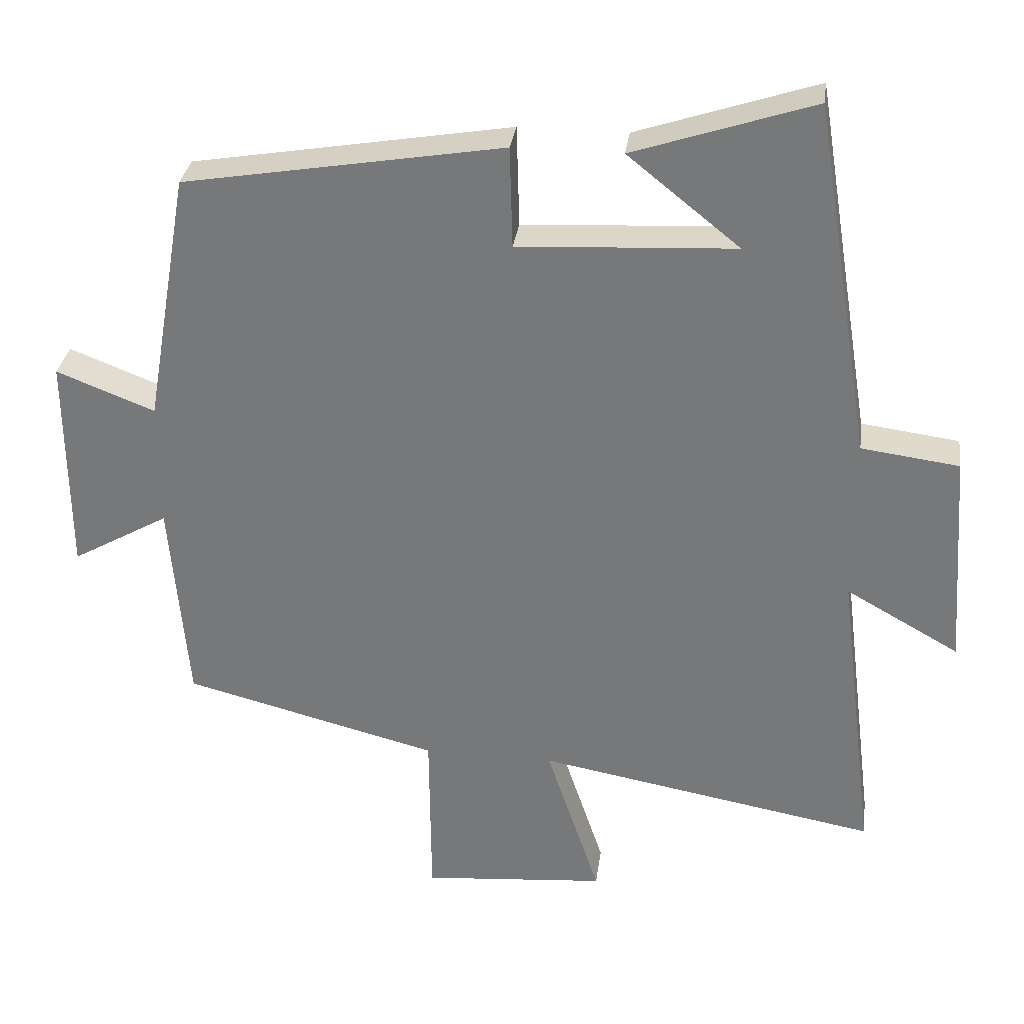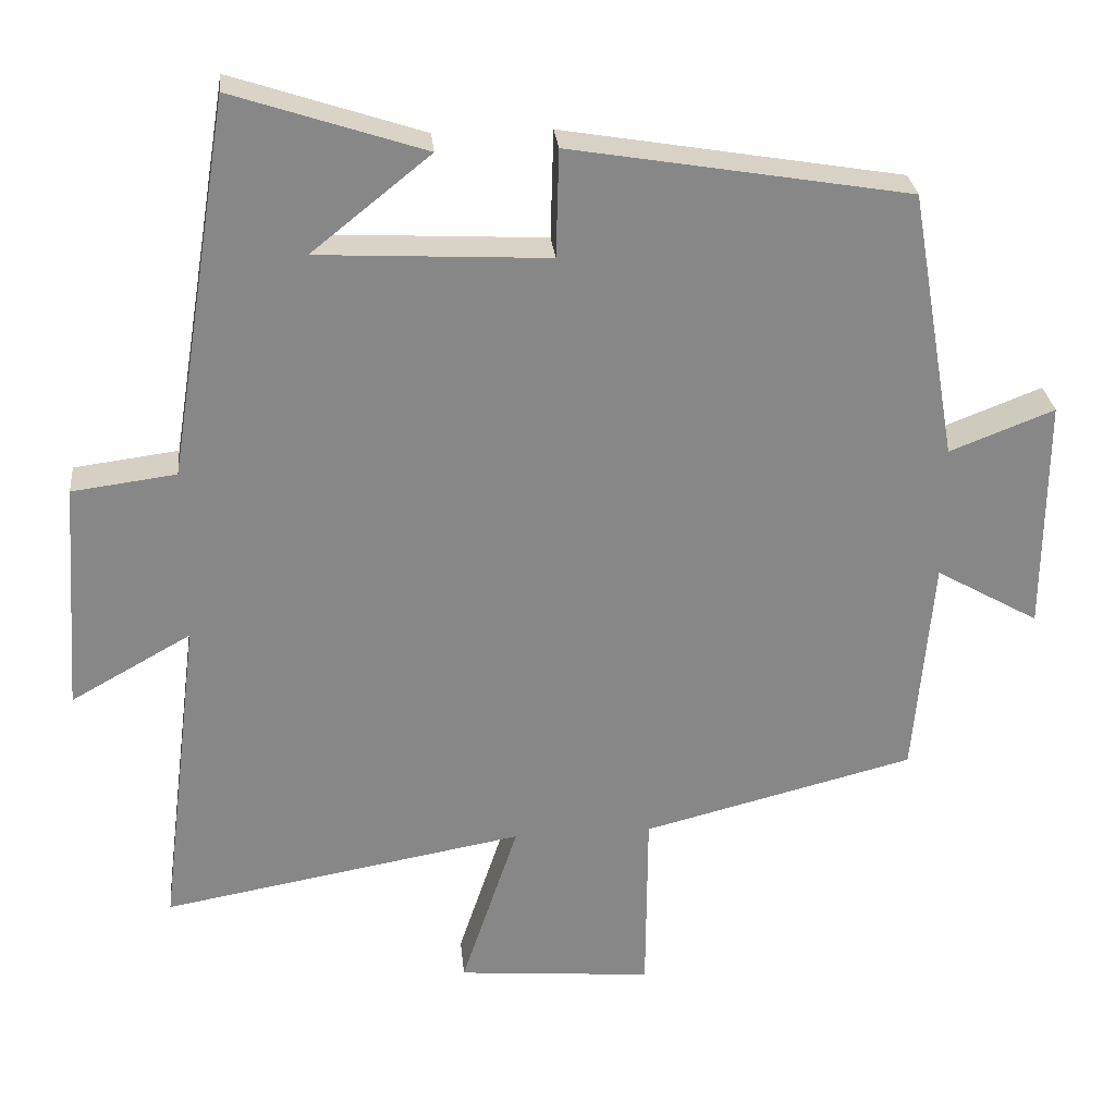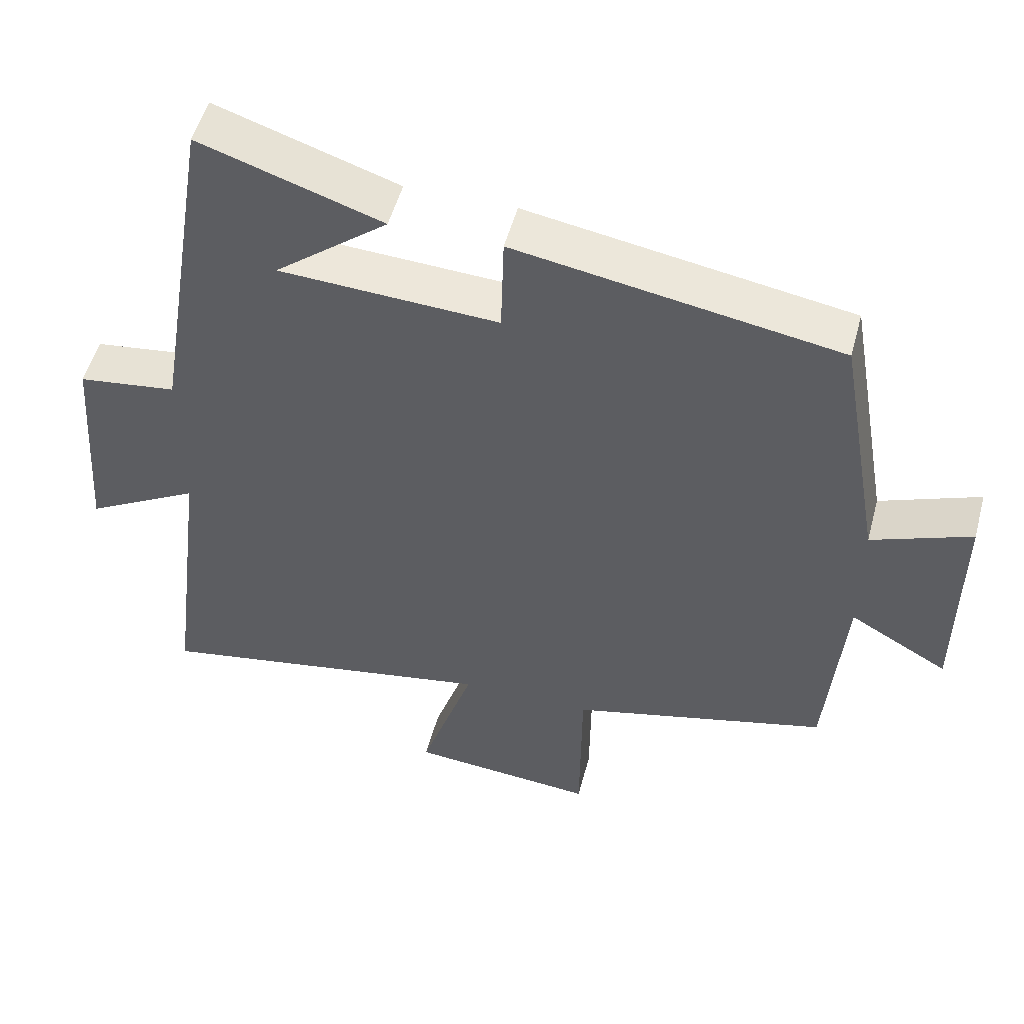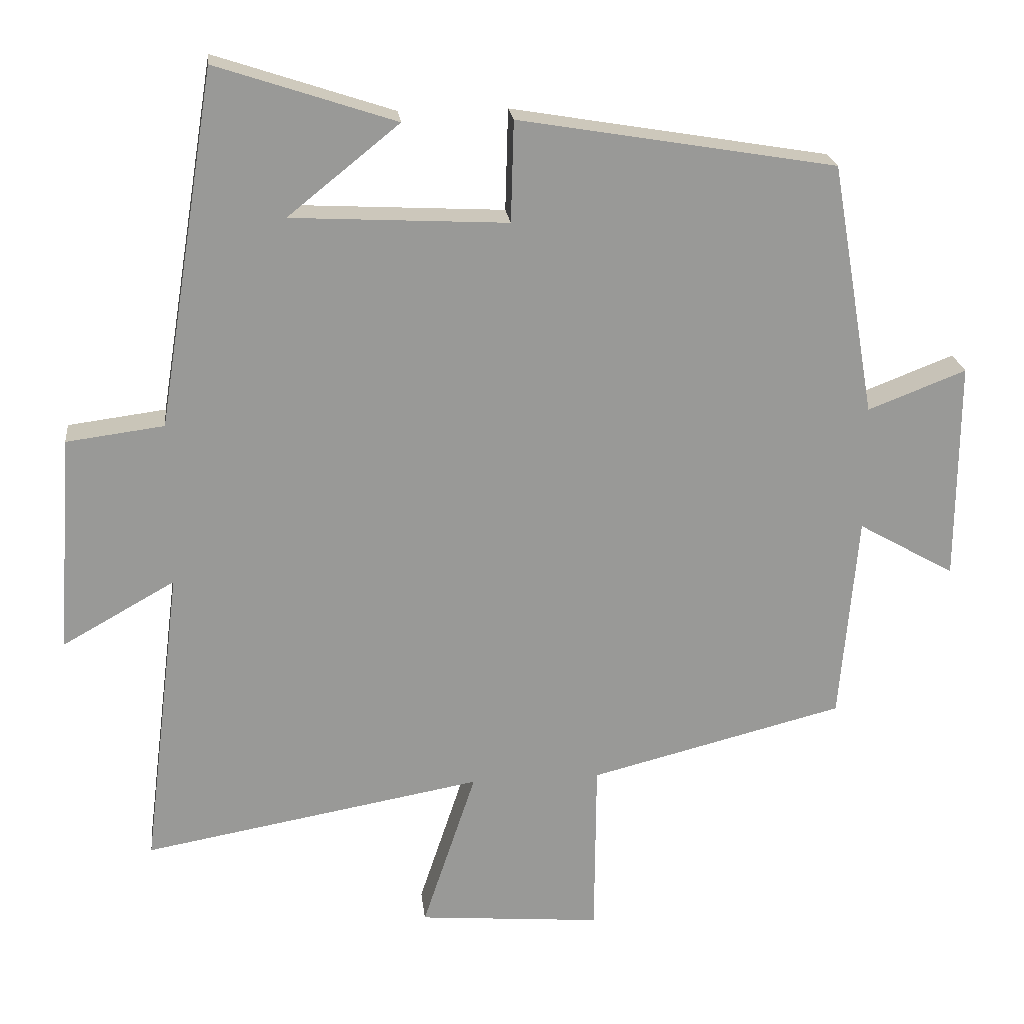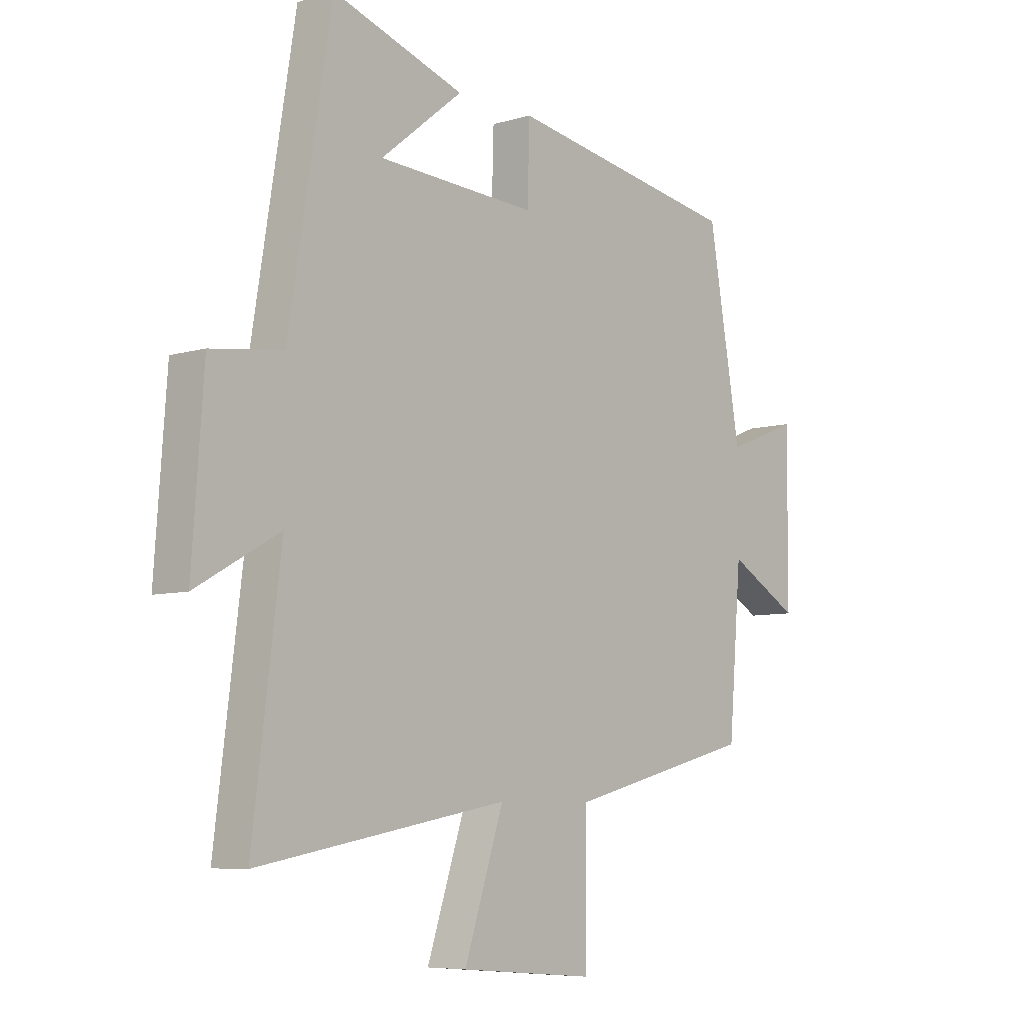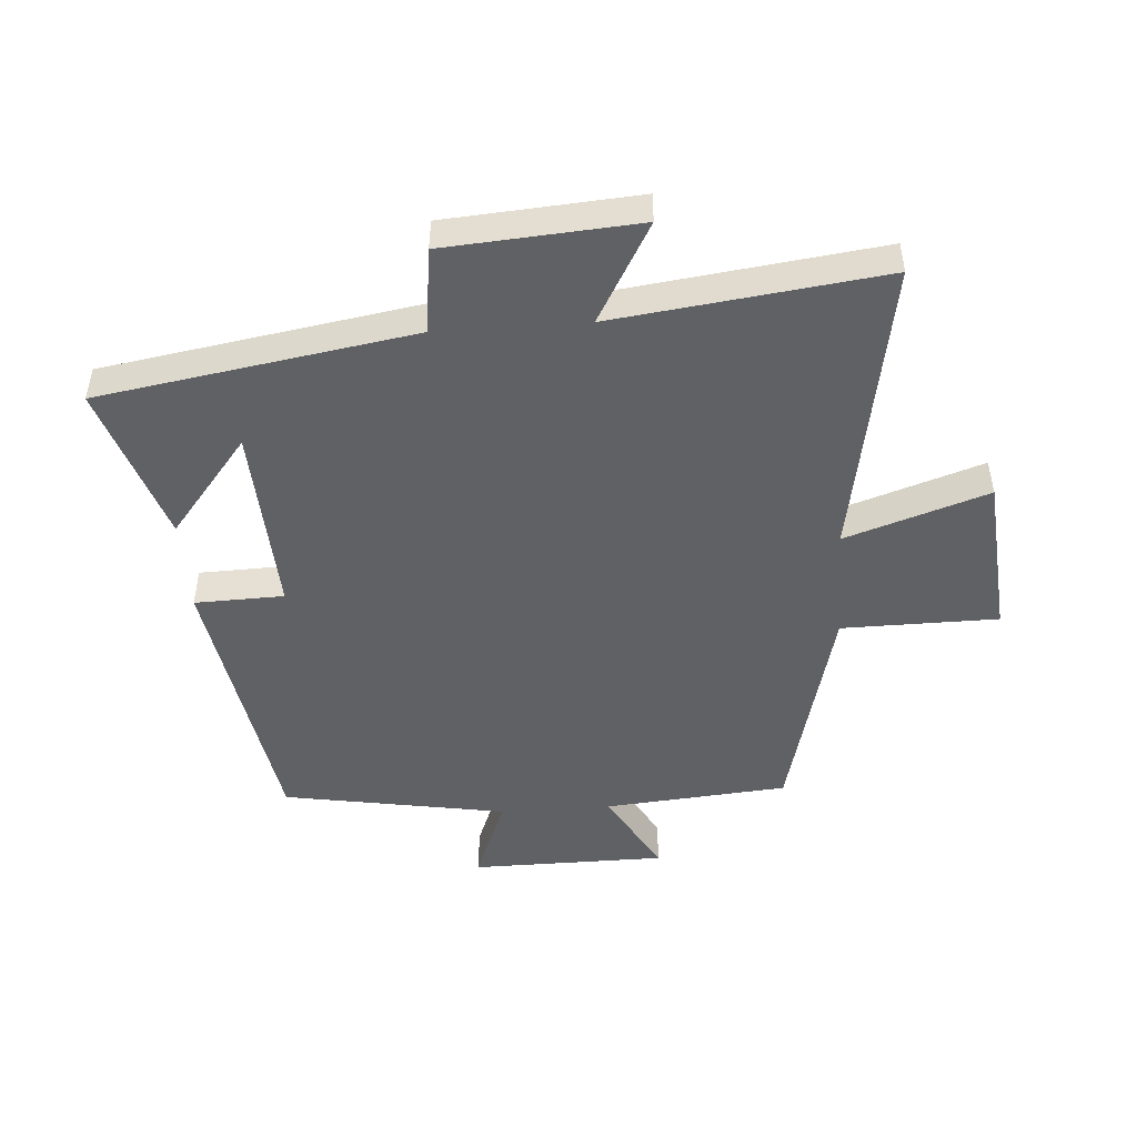
<metadata>
{"format":"obj","ext":"obj","renderer":"f3d","projection":"perspective","resolution":1024,"background":"white","views":[{"elev":31.5,"azim":7.6,"up":"+Z"},{"elev":28.0,"azim":174.4,"up":"+Z"},{"elev":51.9,"azim":-165.1,"up":"+Z"},{"elev":21.6,"azim":173.6,"up":"+Z"},{"elev":-7.0,"azim":130.9,"up":"+Z"},{"elev":-48.2,"azim":94.1,"up":"+Y"}]}
</metadata>
<code>
v -0.438 0.07 0.424
v 0.012 0.07 0.5
v 0.016 0.07 0.357
v 0.322 0.07 0.373
v 0.164 0.07 0.5
v 0.418 0.07 0.584
v 0.5 0.07 0.081
v 0.638 0.07 0.063
v 0.66 0.07 -0.245
v 0.5 0.07 -0.155
v 0.554 0.07 -0.586
v 0.072 0.07 -0.5
v 0.148 0.07 -0.728
v -0.112 0.07 -0.75
v -0.114 0.07 -0.5
v -0.475 0.07 -0.408
v -0.5 0.07 -0.114
v -0.637 0.07 -0.192
v -0.639 0.07 0.12
v -0.5 0.07 0.066
v -0.438 0 0.424
v 0.012 0 0.5
v 0.016 0 0.357
v 0.322 0 0.373
v 0.164 0 0.5
v 0.418 0 0.584
v 0.5 0 0.081
v 0.638 0 0.063
v 0.66 0 -0.245
v 0.5 0 -0.155
v 0.554 0 -0.586
v 0.072 0 -0.5
v 0.148 0 -0.728
v -0.112 0 -0.75
v -0.114 0 -0.5
v -0.475 0 -0.408
v -0.5 0 -0.114
v -0.637 0 -0.192
v -0.639 0 0.12
v -0.5 0 0.066
f 17 18 19 20
f 15 16 17 20
f 15 20 1 2
f 12 13 14 15
f 10 11 12
f 10 12 15
f 7 8 9 10
f 4 5 6
f 4 6 7 10
f 15 2 3
f 3 4 10 15
f 40 39 38 37
f 40 37 36 35
f 22 21 40 35
f 35 34 33 32
f 32 31 30
f 35 32 30
f 30 29 28 27
f 26 25 24
f 30 27 26 24
f 23 22 35
f 35 30 24 23
f 1 21 22 2
f 2 22 23 3
f 3 23 24 4
f 4 24 25 5
f 5 25 26 6
f 6 26 27 7
f 7 27 28 8
f 8 28 29 9
f 9 29 30 10
f 10 30 31 11
f 11 31 32 12
f 12 32 33 13
f 13 33 34 14
f 14 34 35 15
f 15 35 36 16
f 16 36 37 17
f 17 37 38 18
f 18 38 39 19
f 19 39 40 20
f 20 40 21 1

</code>
